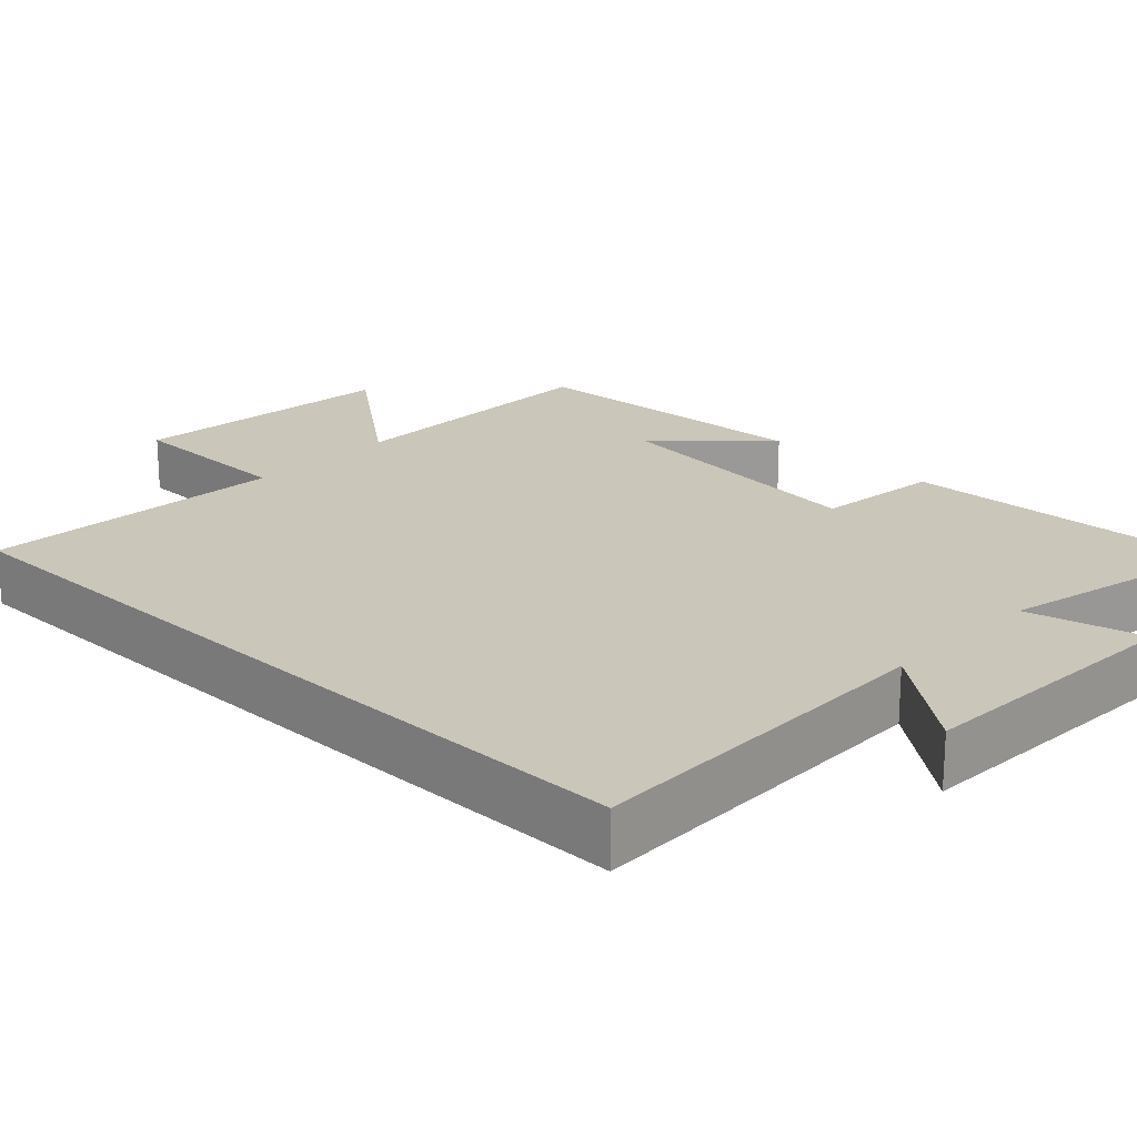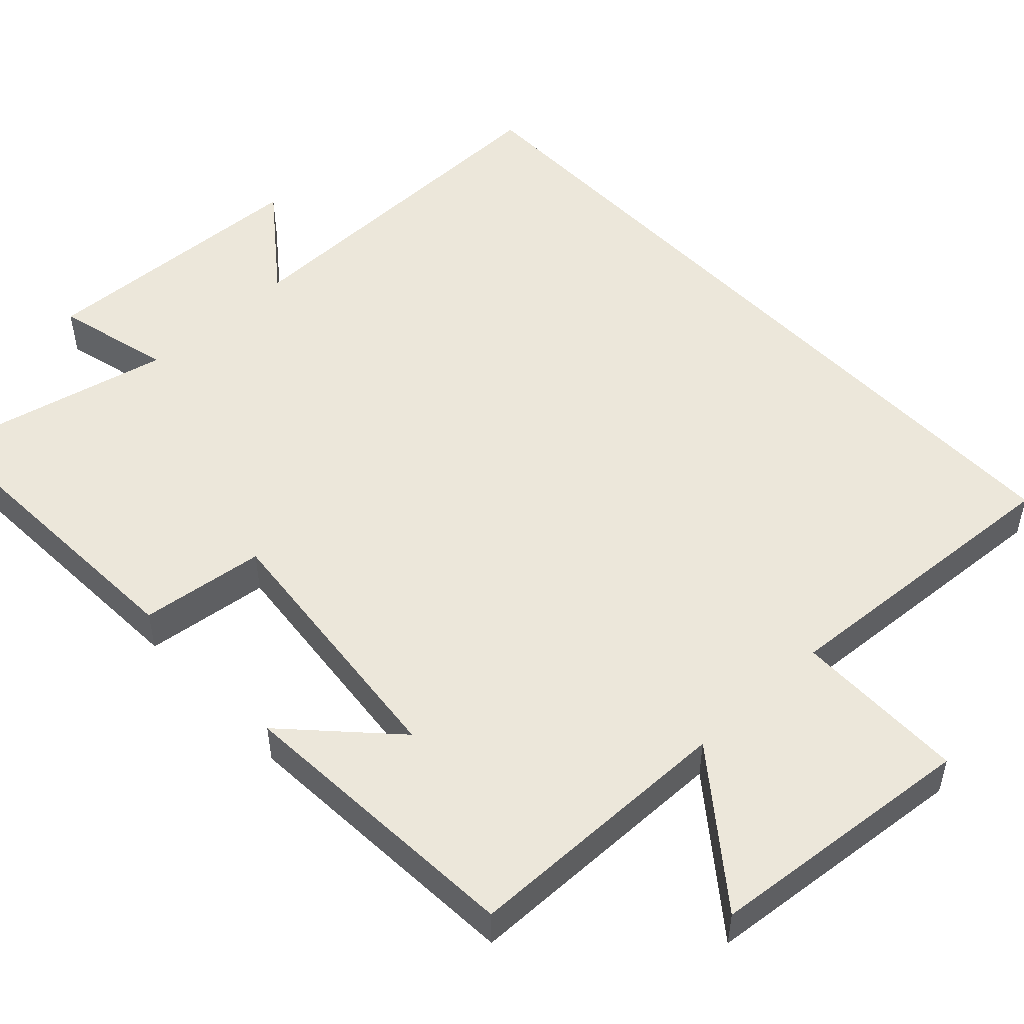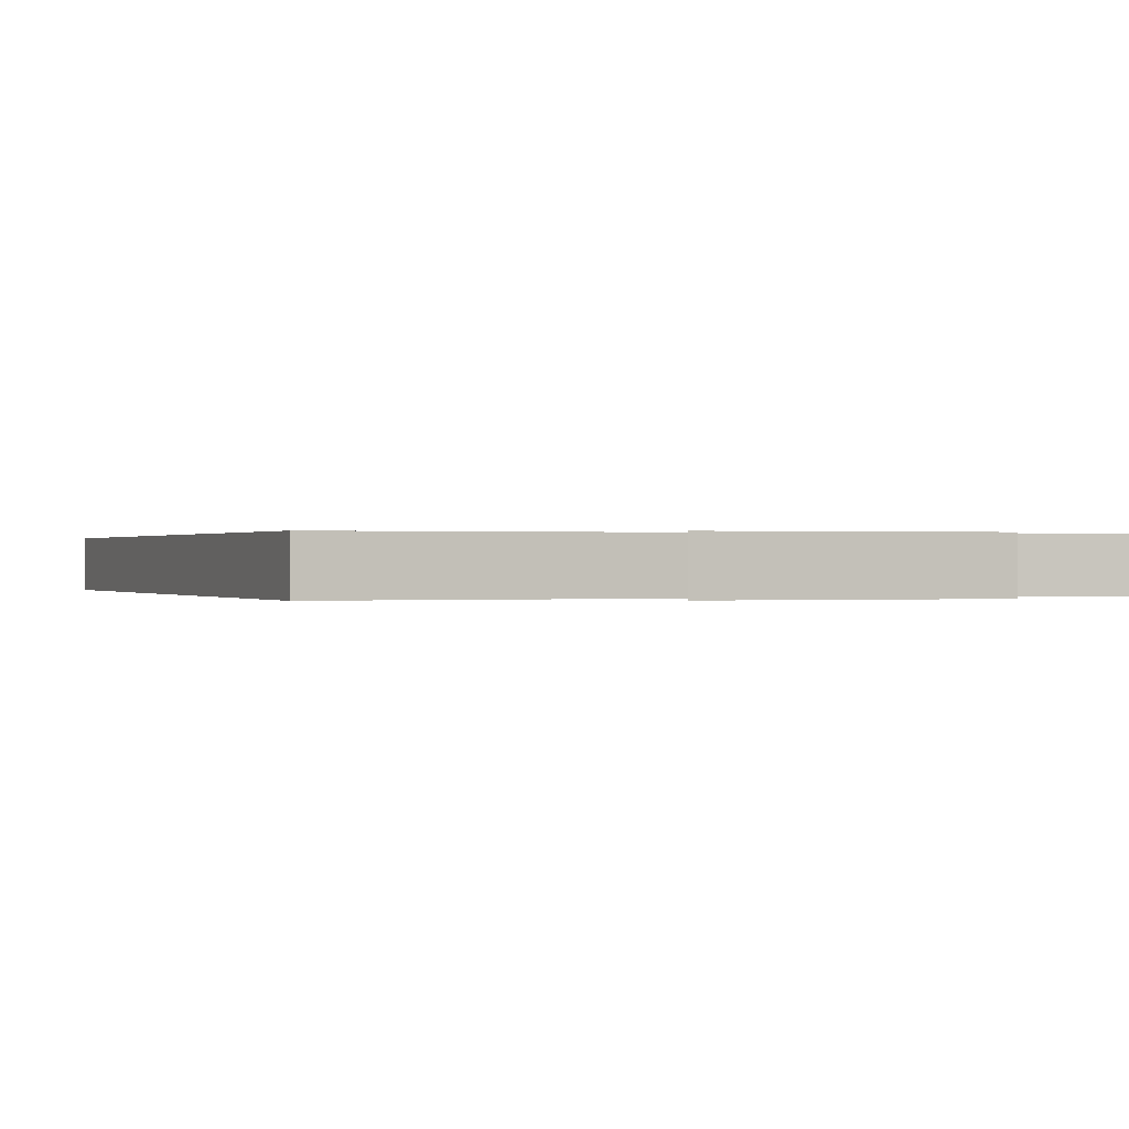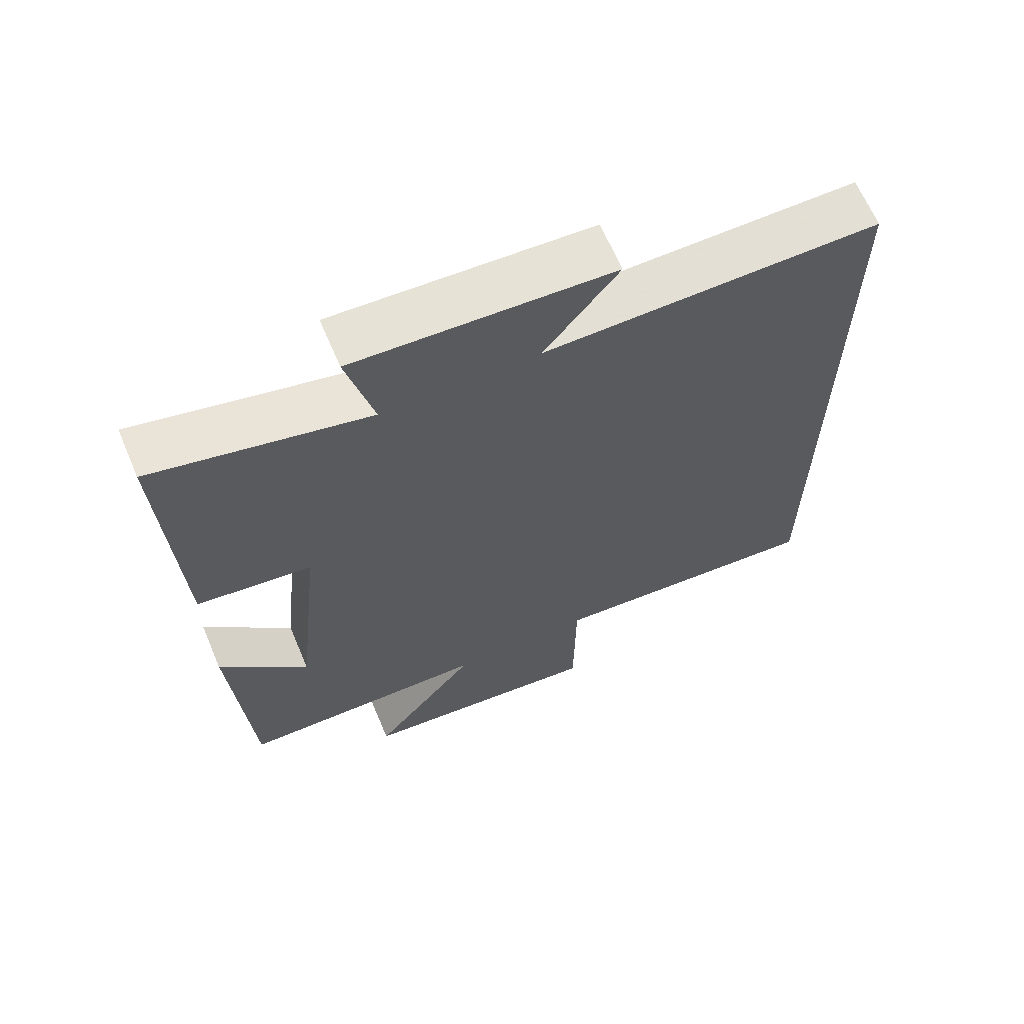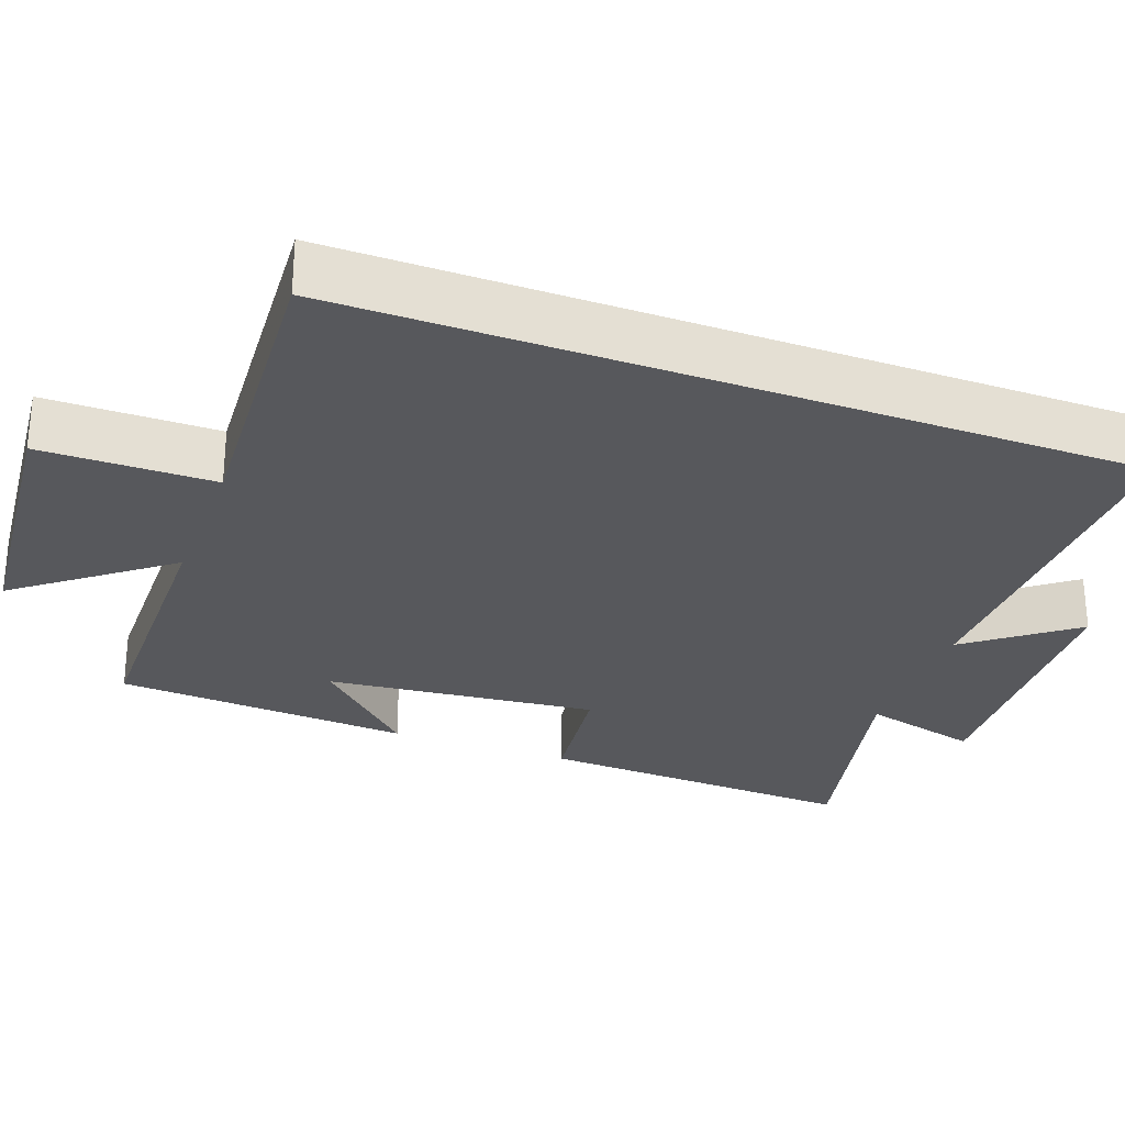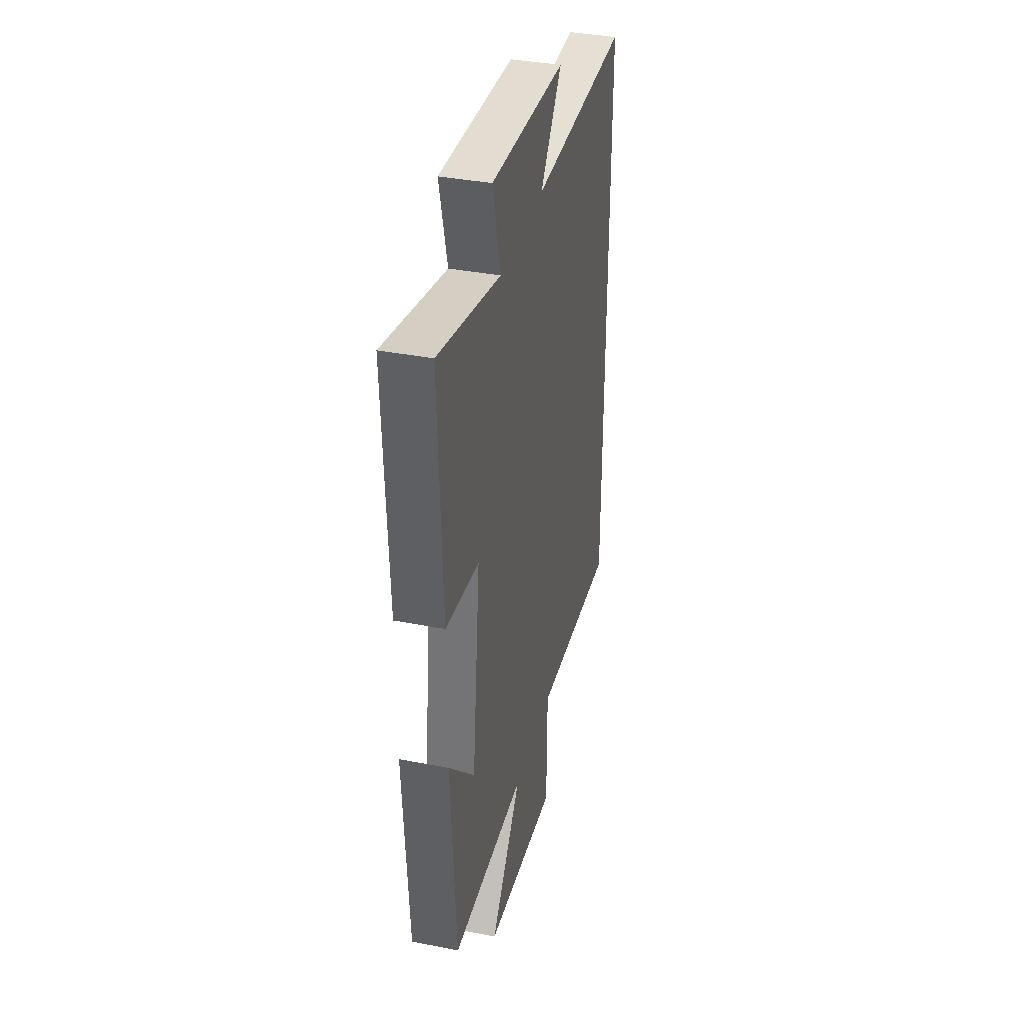
<metadata>
{"format":"obj","ext":"obj","renderer":"f3d","projection":"perspective","resolution":1024,"background":"white","views":[{"elev":21.1,"azim":-46.2,"up":"+Y"},{"elev":50.9,"azim":136.8,"up":"+Y"},{"elev":0.1,"azim":-21.5,"up":"+Y"},{"elev":65.4,"azim":157.0,"up":"+Z"},{"elev":-28.6,"azim":-110.3,"up":"+Y"},{"elev":37.3,"azim":104.1,"up":"+Z"}]}
</metadata>
<code>
v -0.5 0.07 -0.526
v -0.5 0.07 0.509
v -0.017 0.07 0.5
v -0.124 0.07 0.639
v 0.248 0.07 0.655
v 0.209 0.07 0.5
v 0.519 0.07 0.57
v 0.5 0.07 0.143
v 0.334 0.07 0.123
v 0.372 0.07 -0.237
v 0.5 0.07 -0.103
v 0.475 0.07 -0.496
v 0.112 0.07 -0.5
v 0.264 0.07 -0.695
v -0.094 0.07 -0.729
v -0.096 0.07 -0.5
v -0.5 0 -0.526
v -0.5 0 0.509
v -0.017 0 0.5
v -0.124 0 0.639
v 0.248 0 0.655
v 0.209 0 0.5
v 0.519 0 0.57
v 0.5 0 0.143
v 0.334 0 0.123
v 0.372 0 -0.237
v 0.5 0 -0.103
v 0.475 0 -0.496
v 0.112 0 -0.5
v 0.264 0 -0.695
v -0.094 0 -0.729
v -0.096 0 -0.5
f 13 14 15 16
f 12 13 16
f 10 11 12
f 10 12 16
f 9 10 16 1
f 6 7 8 9
f 3 4 5 6
f 3 6 9 1
f 1 2 3
f 32 31 30 29
f 32 29 28
f 28 27 26
f 32 28 26
f 17 32 26 25
f 25 24 23 22
f 22 21 20 19
f 17 25 22 19
f 19 18 17
f 1 17 18 2
f 2 18 19 3
f 3 19 20 4
f 4 20 21 5
f 5 21 22 6
f 6 22 23 7
f 7 23 24 8
f 8 24 25 9
f 9 25 26 10
f 10 26 27 11
f 11 27 28 12
f 12 28 29 13
f 13 29 30 14
f 14 30 31 15
f 15 31 32 16
f 16 32 17 1

</code>
